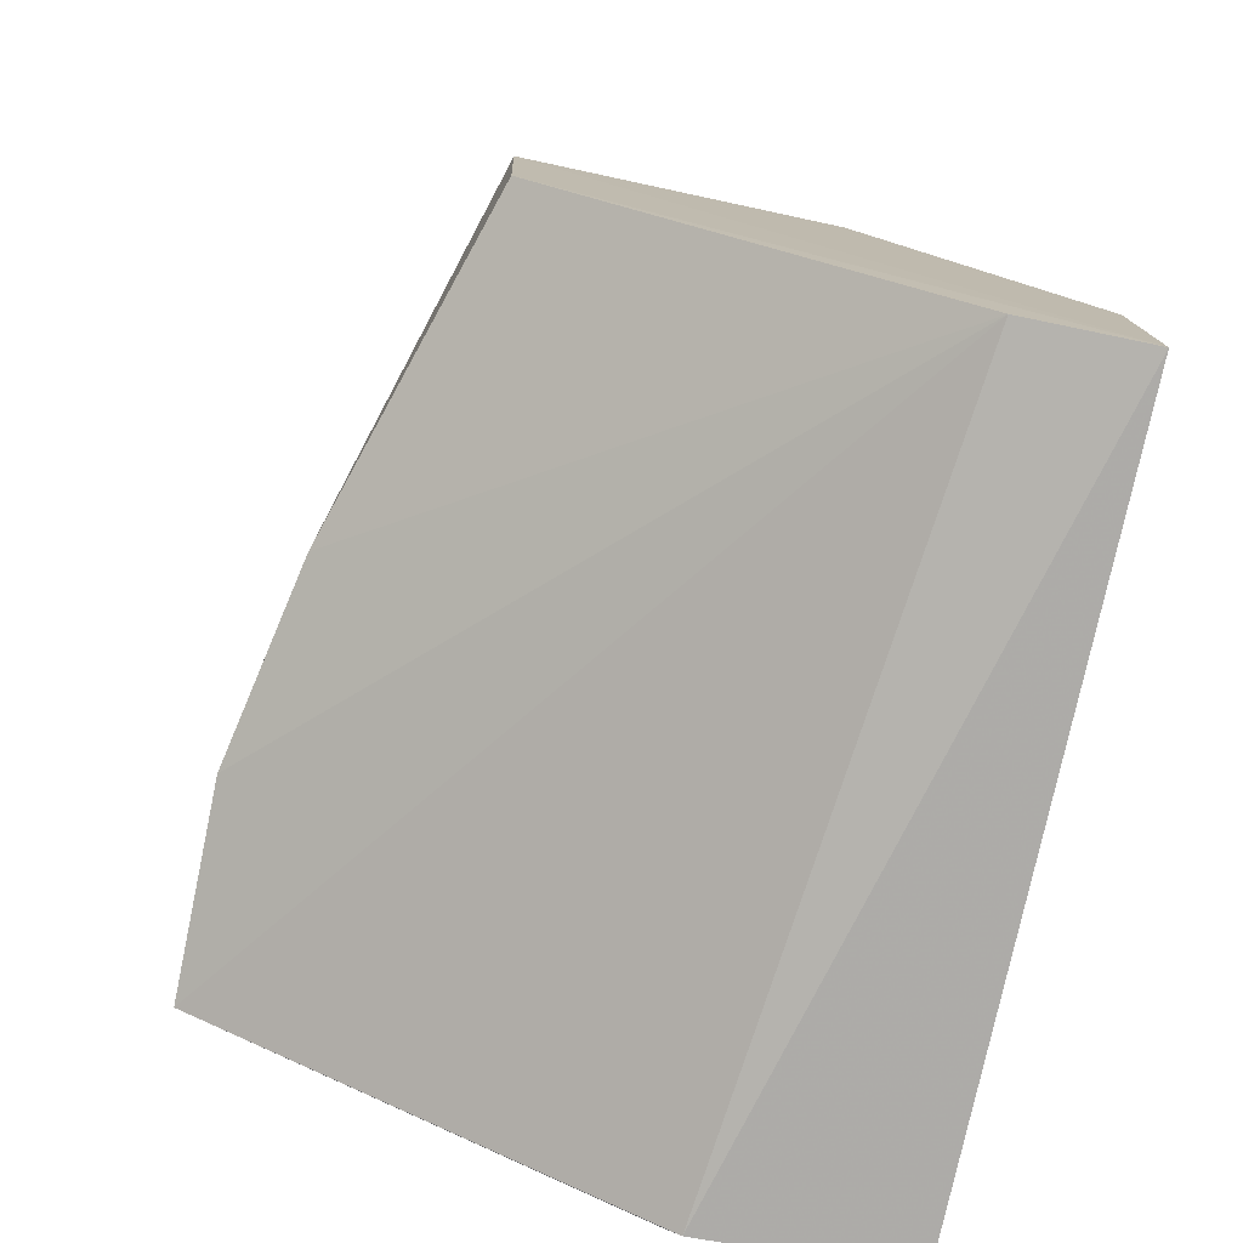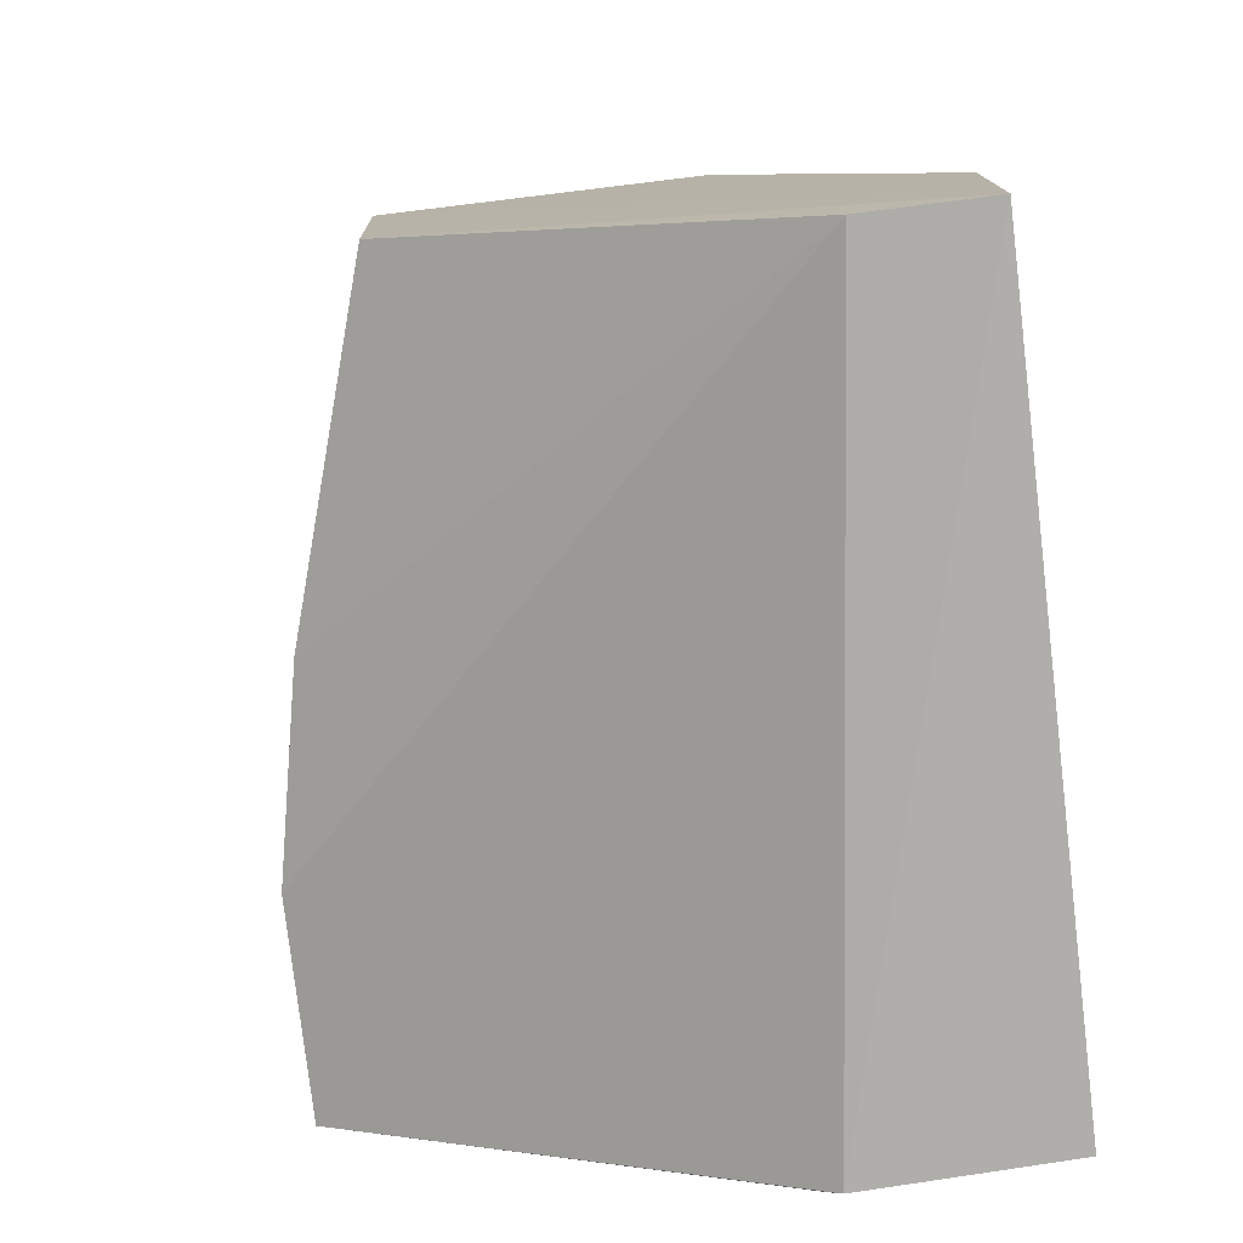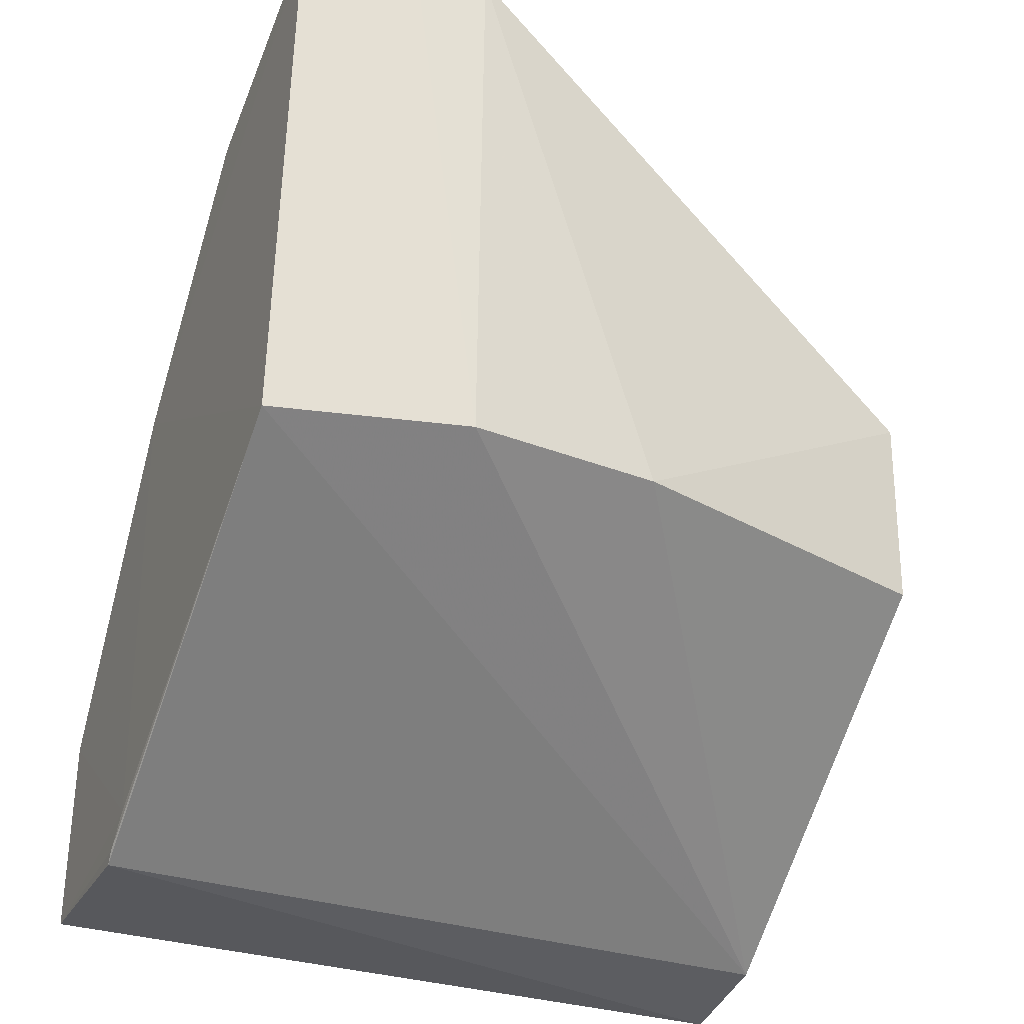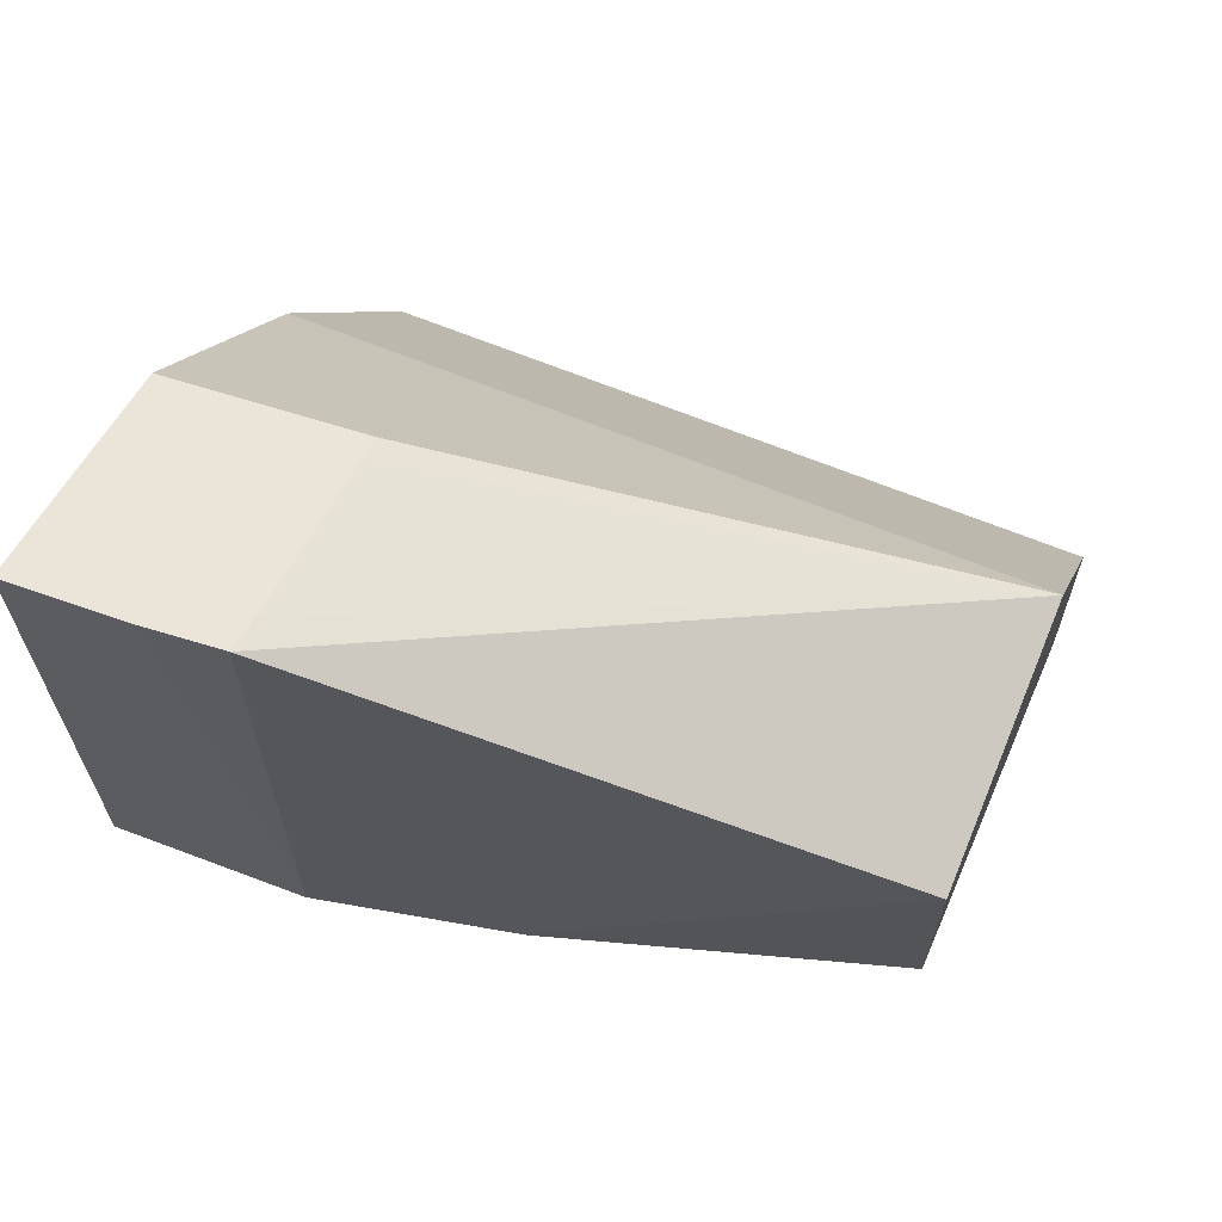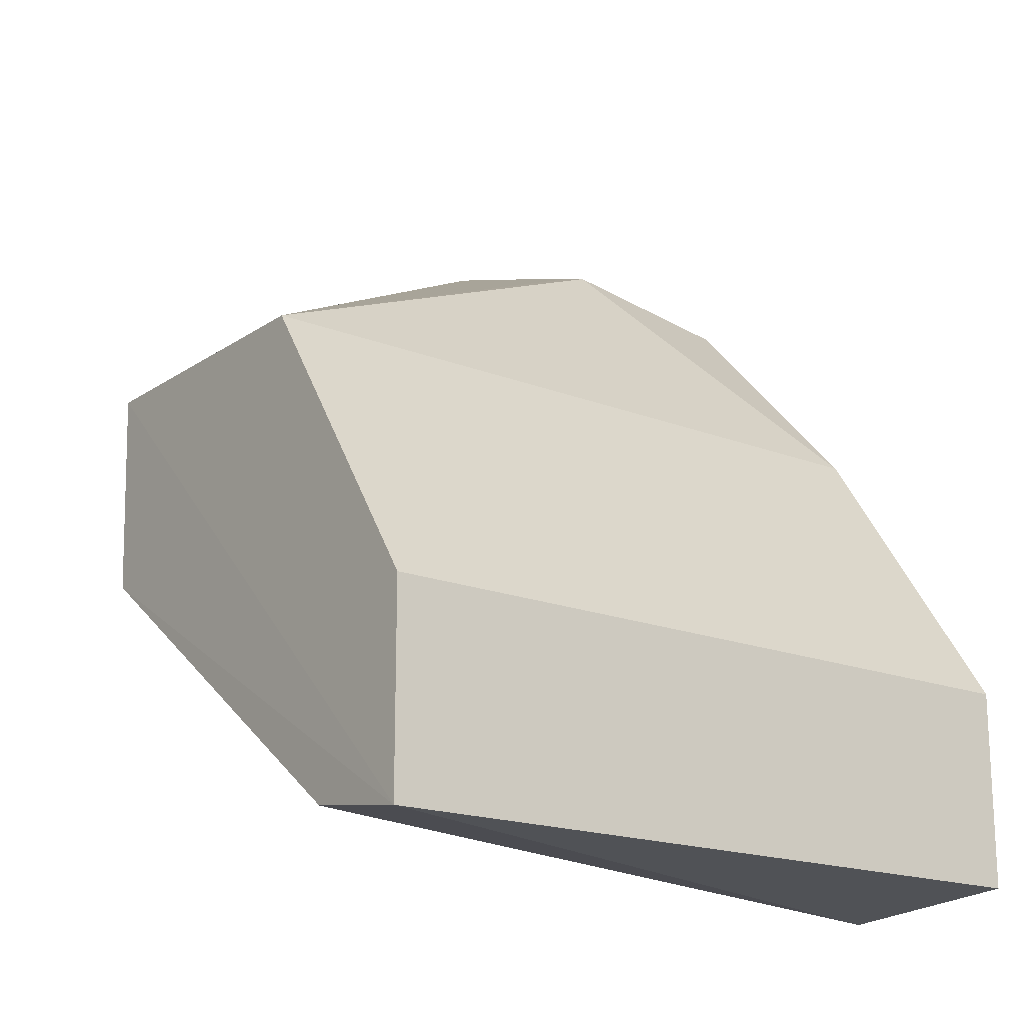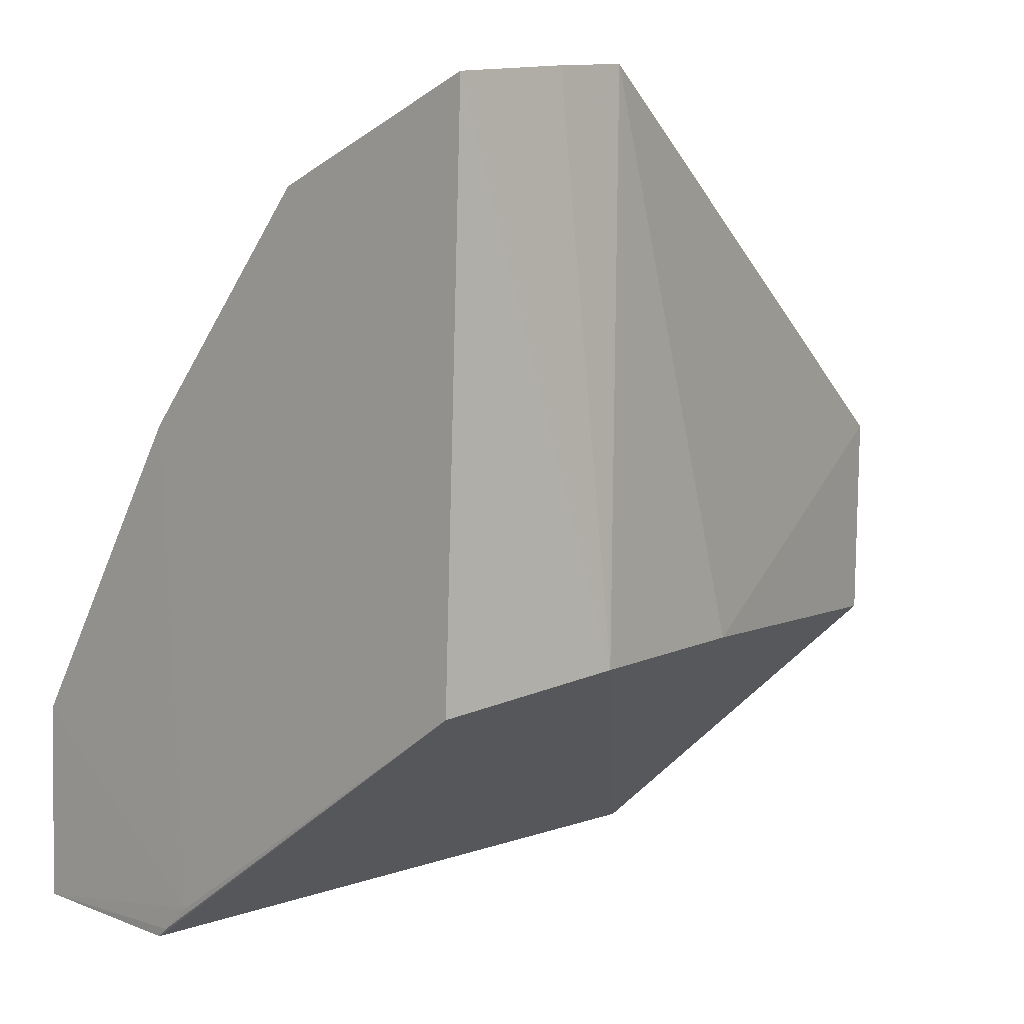
<metadata>
{"format":"obj","ext":"obj","renderer":"f3d","projection":"perspective","resolution":1024,"background":"white","views":[{"elev":-77.1,"azim":-12.1,"up":"+Y"},{"elev":-76.8,"azim":6.9,"up":"+Y"},{"elev":-32.7,"azim":-113.2,"up":"+Y"},{"elev":64.8,"azim":-67.5,"up":"+Y"},{"elev":-17.8,"azim":52.4,"up":"+Y"},{"elev":1.9,"azim":-133.4,"up":"+Y"}]}
</metadata>
<code>
v 0.01378 0.04813 -0.1623
v 0.01988 0.03288 -0.1623
v 0.01988 0.03898 -0.1849
v 0.0001803 0.05736 -0.1848
v 0.004802 0.04195 -0.1624
v 0.007498 0.05492 -0.1848
v 0.01988 0.03898 -0.1623
v 0.004627 0.04813 -0.1623
v 0.0005862 0.04028 -0.185
v 0.01378 0.04813 -0.1849
v 0.001358 0.05785 -0.1787
v 0.01389 0.03242 -0.1849
v 0.01633 0.0334 -0.1624
v 0.0004843 0.04119 -0.1789
v 0.007577 0.05576 -0.1788
v 0.01242 0.03351 -0.185
v 0.0002587 0.05821 -0.1788
v 0.01988 0.03288 -0.1849
v 0.001662 0.04168 -0.1728
v 0.006847 0.05601 -0.1787
v 0.01349 0.03271 -0.185
v 0.0001553 0.0579 -0.1812
f 7 1 2
f 7 2 3
f 7 3 1
f 8 5 2
f 8 2 1
f 10 1 3
f 10 9 4
f 10 4 6
f 13 2 5
f 13 12 2
f 13 9 12
f 14 4 9
f 14 9 13
f 15 10 6
f 15 1 10
f 16 10 3
f 16 9 10
f 17 8 1
f 17 1 11
f 17 6 4
f 18 3 2
f 18 2 12
f 18 16 3
f 19 5 8
f 19 17 14
f 19 8 17
f 19 14 13
f 19 13 5
f 20 11 1
f 20 1 15
f 20 17 11
f 20 15 6
f 20 6 17
f 21 12 9
f 21 9 16
f 21 18 12
f 21 16 18
f 22 17 4
f 22 4 14
f 22 14 17

</code>
